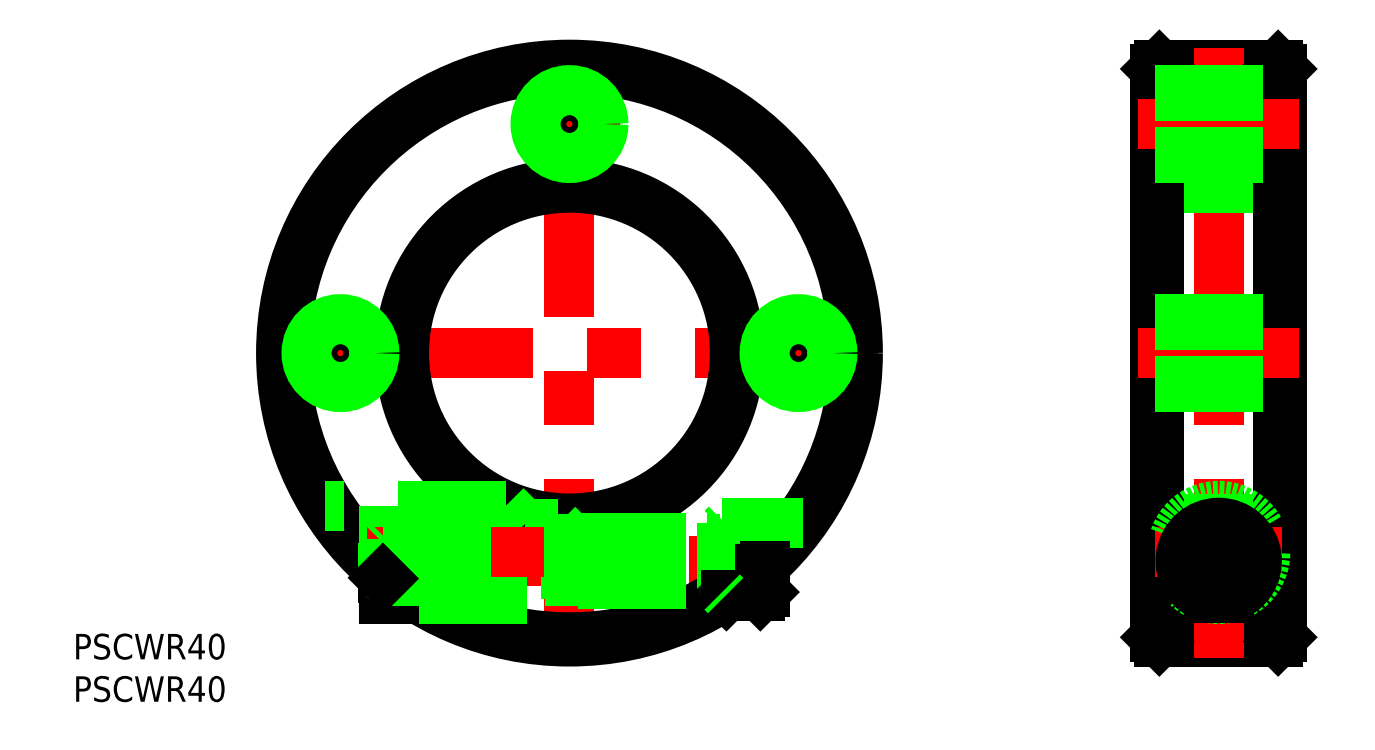
<metadata>
{"format":"dxf","ext":"dxf","renderer":"ezdxf+matplotlib","layout":"modelspace","background":"white","min_lineweight":24,"dpi":150}
</metadata>
<code>
0
SECTION
2
ENTITIES
0
LINE
8
CENTER
10
70.04
20
-24.5
30
0
11
83.04
21
-24.5
31
0
0
LINE
8
0
10
69.54
20
34
30
0
11
83.54
21
34
31
0
0
LINE
8
0
10
69.54
20
-34
30
0
11
83.54
21
-34
31
0
0
LINE
8
CENTER
10
76.54
20
36
30
0
11
76.54
21
-36
31
0
0
LINE
8
0
10
69.04
20
33.5
30
0
11
69.04
21
-33.5
31
0
0
LINE
8
0
10
84.04
20
33.5
30
0
11
84.04
21
-33.5
31
0
0
LINE
8
0
10
69.54
20
19.5
30
0
11
83.54
21
19.5
31
0
0
LINE
8
0
10
69.54
20
-19.5
30
0
11
83.54
21
-19.5
31
0
0
LINE
8
0
10
69.04
20
33.5
30
0
11
69.54
21
34
31
0
0
LINE
8
0
10
84.04
20
33.5
30
0
11
83.54
21
34
31
0
0
LINE
8
0
10
83.54
20
-34
30
0
11
84.04
21
-33.5
31
0
0
LINE
8
0
10
69.54
20
-34
30
0
11
69.04
21
-33.5
31
0
0
LINE
8
0
10
84.04
20
20
30
0
11
83.54
21
19.5
31
0
0
LINE
8
0
10
69.04
20
20
30
0
11
69.54
21
19.5
31
0
0
LINE
8
0
10
69.04
20
-20
30
0
11
69.54
21
-19.5
31
0
0
LINE
8
0
10
84.04
20
-20
30
0
11
83.54
21
-19.5
31
0
0
LINE
8
0
10
69.54
20
34
30
0
11
69.54
21
-34
31
0
0
LINE
8
0
10
83.54
20
34
30
0
11
83.54
21
-34
31
0
0
LINE
8
CENTER
10
0
20
36
30
0
11
0
21
-36
31
0
0
LINE
8
CENTER
10
-36
20
0
30
0
11
36
21
0
31
0
0
CIRCLE
8
0
10
0
20
0
30
0
40
20
0
CIRCLE
8
0
10
0
20
0
30
0
40
34
0
LINE
8
CENTER
10
-24
20
-24.5
30
0
11
25.57
21
-24.5
31
0
0
CIRCLE
8
0
10
0
20
0
30
0
40
19.5
0
CIRCLE
8
0
10
0
20
0
30
0
40
33.5
0
LINE
8
CENTER
10
-27
20
6
30
0
11
-27
21
-6
31
0
0
LINE
8
CENTER
10
27
20
6
30
0
11
27
21
-6
31
0
0
LINE
8
0
10
18
20
-20
30
0
11
27.5
21
-20
31
0
0
LINE
8
0
10
1
20
-19.47
30
0
11
1
21
-29
31
0
0
LINE
8
0
10
-7.5
20
-18
30
0
11
-28.84
21
-18
31
0
0
LINE
8
0
10
1
20
-21.75
30
0
11
18
21
-21.75
31
0
0
LINE
8
0
10
1
20
-27.25
30
0
11
18
21
-27.25
31
0
0
LINE
8
CENTER
10
84.04
20
-23.5
30
0
11
69.04
21
-23.5
31
0
0
CIRCLE
8
0
10
76.54
20
-23.5
30
0
40
5.5
0
ARC
8
0
10
76.54
20
-24.5
30
0
40
4.5
50
285.1
51
254.9
0
LINE
8
0
10
75.36
20
-28.84
30
0
11
77.71
21
-28.84
31
0
0
LINE
8
0
10
18
20
-20
30
0
11
18
21
-28.84
31
0
0
LINE
8
0
10
-21.9
20
-18
30
0
11
-21.9
21
-26.01
31
0
0
LINE
8
0
10
-0.4
20
-21.2
30
0
11
-0.4
21
-29
31
0
0
LINE
8
0
10
-21.9
20
-29
30
0
11
-17.75
21
-29
31
0
0
LINE
8
0
10
-5.3
20
-20.2
30
0
11
-1.4
21
-20.2
31
0
0
LINE
8
0
10
-7.5
20
-18
30
0
11
-5.3
21
-20.2
31
0
0
LINE
8
0
10
-1.4
20
-20.2
30
0
11
-0.4
21
-21.2
31
0
0
LINE
8
0
10
-17.75
20
-29
30
0
11
1
21
-29
31
0
0
LINE
8
0
10
-21.9
20
-26.01
30
0
11
-21.9
21
-29
31
0
0
LINE
8
CENTER
10
-23.9
20
-23.5
30
0
11
1.6
21
-23.5
31
0
0
LINE
8
CENTER
10
67.04
20
0
30
0
11
86.04
21
0
31
0
0
TEXT
8
0
10
-58.52
20
-36.1
30
0
40
3
1
PSCWR40
0
TEXT
8
0
10
-58.52
20
-41.1
30
0
40
3
1
PSCWR40
0
CIRCLE
8
0
10
76.54
20
-24.5
30
0
40
2.309
0
CIRCLE
8
0
10
76.54
20
-24.5
30
0
40
3.75
0
CIRCLE
8
0
10
76.54
20
-24.5
30
0
40
4.25
0
LINE
8
0
10
78.54
20
-23.35
30
0
11
76.54
21
-22.19
31
0
0
LINE
8
0
10
76.54
20
-22.19
30
0
11
74.54
21
-23.35
31
0
0
LINE
8
0
10
74.54
20
-23.35
30
0
11
74.54
21
-25.65
31
0
0
LINE
8
0
10
74.54
20
-25.65
30
0
11
76.54
21
-26.81
31
0
0
LINE
8
0
10
76.54
20
-26.81
30
0
11
78.54
21
-25.65
31
0
0
LINE
8
0
10
78.54
20
-25.65
30
0
11
78.54
21
-23.35
31
0
0
LINE
8
0
10
23
20
-25.58
30
0
11
20.5
21
-25.58
31
0
0
LINE
8
0
10
23
20
-26.73
30
0
11
20.5
21
-26.73
31
0
0
LINE
8
0
10
19.17
20
-24.42
30
0
11
20.5
21
-26.73
31
0
0
LINE
8
0
10
0.75
20
-26.92
30
0
11
0
21
-26.49
31
0
0
LINE
8
0
10
-22
20
-22.36
30
0
11
0
21
-22.36
31
0
0
LINE
8
0
10
-22
20
-26.49
30
0
11
-21.9
21
-26.49
31
0
0
LINE
8
0
10
19.17
20
-24.42
30
0
11
20.5
21
-22.11
31
0
0
LINE
8
0
10
20.5
20
-26.73
30
0
11
20.5
21
-22.11
31
0
0
LINE
8
0
10
23
20
-23.27
30
0
11
20.5
21
-23.27
31
0
0
LINE
8
0
10
23
20
-22.11
30
0
11
20.5
21
-22.11
31
0
0
LINE
8
0
10
0.75
20
-21.92
30
0
11
0
21
-22.36
31
0
0
LINE
8
0
10
-21.57
20
-26.92
30
0
11
-21.57
21
-21.92
31
0
0
LINE
8
0
10
22.5
20
-20.17
30
0
11
22.5
21
-25.49
31
0
0
LINE
8
0
10
18.5
20
-20.17
30
0
11
18
21
-20.67
31
0
0
LINE
8
0
10
18.5
20
-28.67
30
0
11
18.41
21
-28.58
31
0
0
LINE
8
0
10
22.5
20
-20.17
30
0
11
23
21
-20.67
31
0
0
LINE
8
0
10
22.5
20
-28.67
30
0
11
23
21
-28.17
31
0
0
LINE
8
0
10
18.5
20
-20.17
30
0
11
18.5
21
-28.53
31
0
0
LINE
8
0
10
3.55e-14
20
-21.92
30
0
11
-7.1e-15
21
-26.92
31
0
0
LINE
8
0
10
-22
20
-26.49
30
0
11
-22
21
-25.92
31
0
0
LINE
8
0
10
-21.9
20
-26.92
30
0
11
17.8
21
-26.92
31
0
0
LINE
8
0
10
-21.9
20
-21.92
30
0
11
17.8
21
-21.92
31
0
0
LINE
8
0
10
23
20
-20.67
30
0
11
23
21
-25.04
31
0
0
LINE
8
0
10
22.5
20
-28.67
30
0
11
18.5
21
-28.67
31
0
0
LINE
8
0
10
22.5
20
-20.17
30
0
11
18.5
21
-20.17
31
0
0
LINE
8
0
10
-22
20
-22.36
30
0
11
-21.57
21
-21.92
31
0
0
LINE
8
0
10
-21.57
20
-26.92
30
0
11
-21.9
21
-26.59
31
0
0
ARC
8
0
10
17.8
20
-27.12
30
0
40
0.2
50
0
51
90
0
ARC
8
0
10
17.8
20
-21.72
30
0
40
0.2
50
270
51
0
0
LINE
8
0
10
23
20
-25.04
30
0
11
23
21
-28.17
31
0
0
LINE
8
0
10
22.5
20
-25.49
30
0
11
22.5
21
-28.67
31
0
0
LINE
8
0
10
18.5
20
-28.53
30
0
11
18.5
21
-28.67
31
0
0
LINE
8
0
10
18.41
20
-28.58
30
0
11
18
21
-28.17
31
0
0
LINE
8
0
10
-22
20
-25.92
30
0
11
-22
21
-22.36
31
0
0
LINE
8
0
10
-21.9
20
-26.49
30
0
11
0
21
-26.49
31
0
0
LINE
8
0
10
-21.9
20
-26.59
30
0
11
-22
21
-26.49
31
0
0
LINE
8
CENTER
10
-6
20
27
30
0
11
6
21
27
31
0
0
LINE
8
CENTER
10
67.04
20
27
30
0
11
86.04
21
27
31
0
0
CIRCLE
8
0
10
27
20
0
30
0
40
3.324
0
CIRCLE
8
0
10
27
20
0
30
0
40
4
0
CIRCLE
8
0
10
1.8e-15
20
27
30
0
40
3.324
0
CIRCLE
8
0
10
1.8e-15
20
27
30
0
40
4
0
CIRCLE
8
0
10
-27
20
0
30
0
40
3.324
0
CIRCLE
8
0
10
-27
20
0
30
0
40
4
0
LINE
8
0
10
69.04
20
31
30
0
11
84.04
21
31
31
0
0
LINE
8
0
10
69.04
20
30.32
30
0
11
84.04
21
30.32
31
0
0
LINE
8
0
10
69.04
20
23.68
30
0
11
84.04
21
23.68
31
0
0
LINE
8
0
10
69.04
20
23
30
0
11
84.04
21
23
31
0
0
LINE
8
0
10
69.04
20
4
30
0
11
84.04
21
4
31
0
0
LINE
8
0
10
69.04
20
3.324
30
0
11
84.04
21
3.324
31
0
0
LINE
8
0
10
69.04
20
-3.323
30
0
11
84.04
21
-3.323
31
0
0
LINE
8
0
10
69.04
20
-4
30
0
11
84.04
21
-4
31
0
0
ENDSEC
0
EOF

</code>
